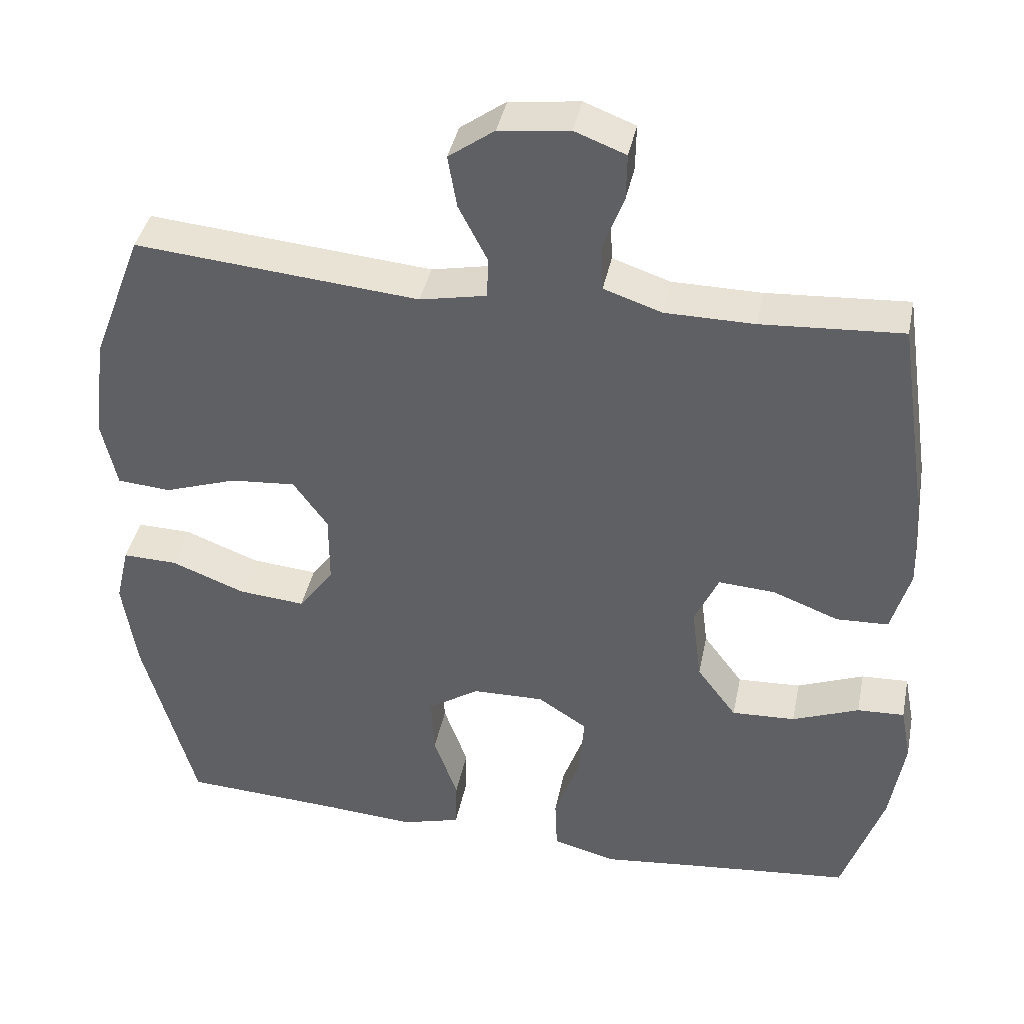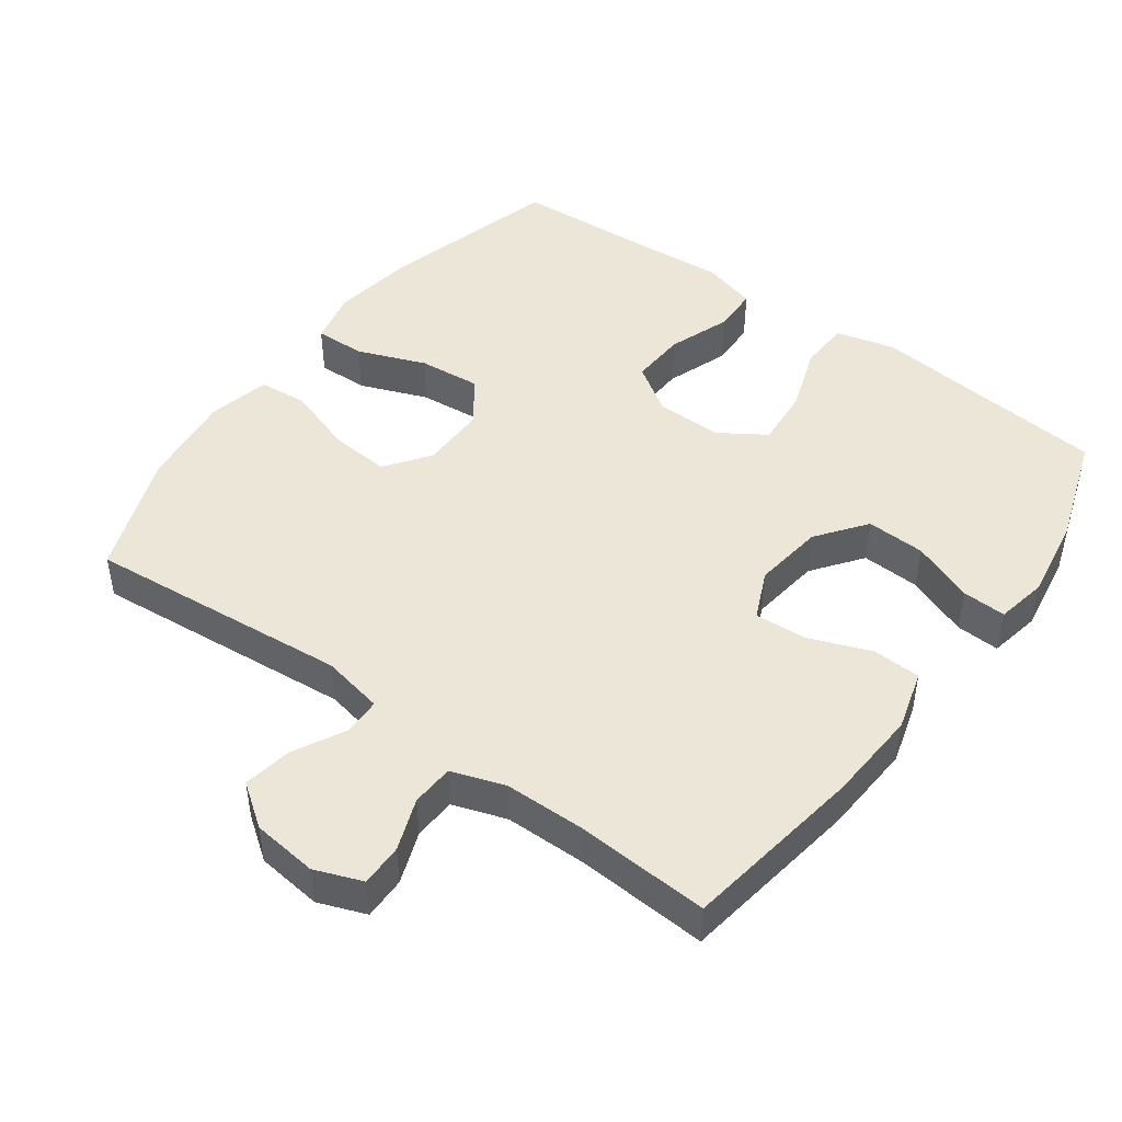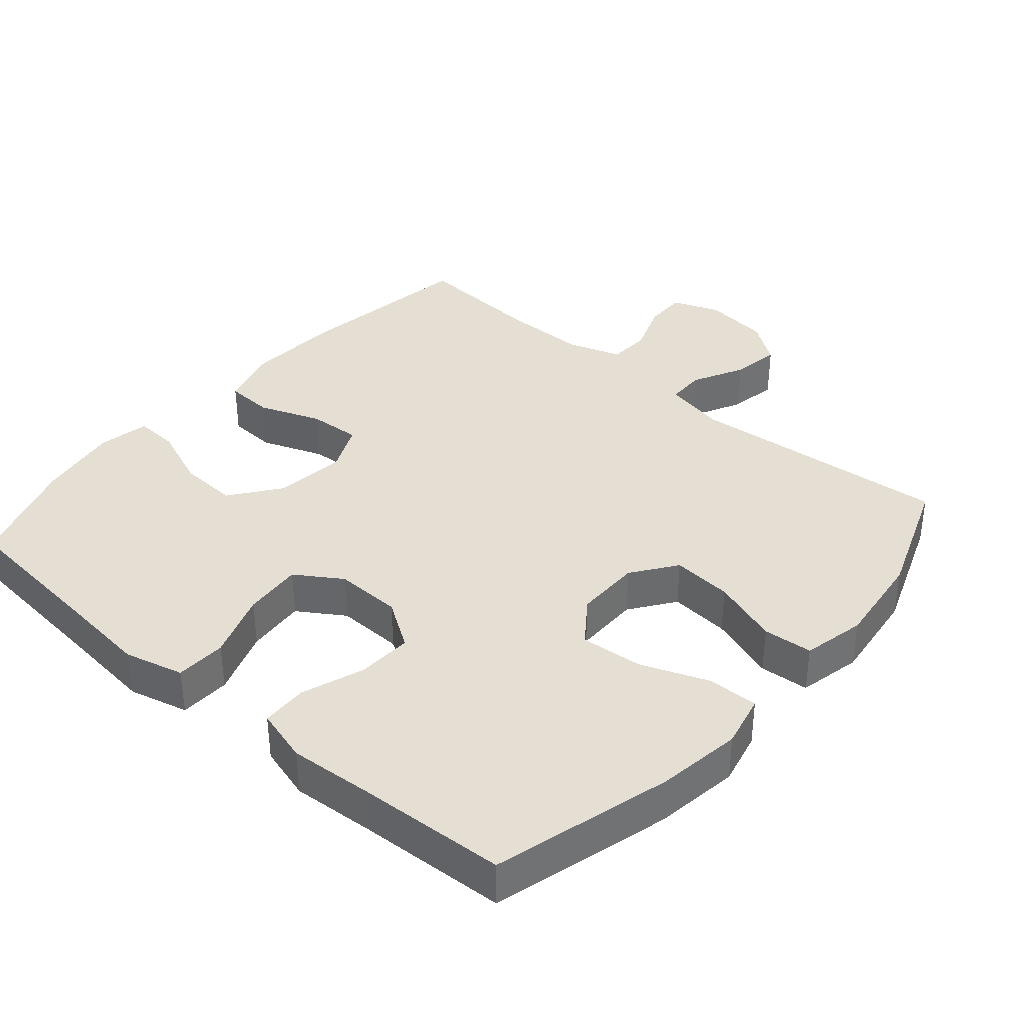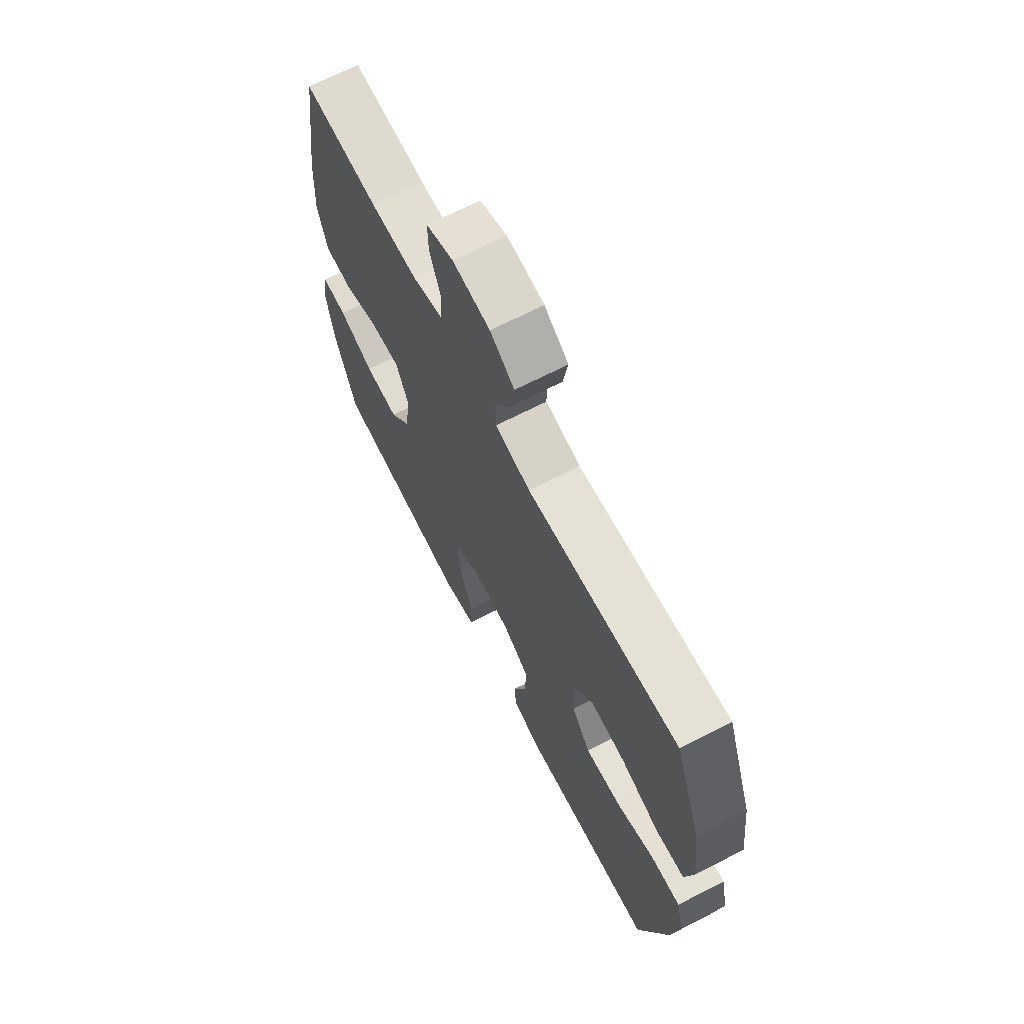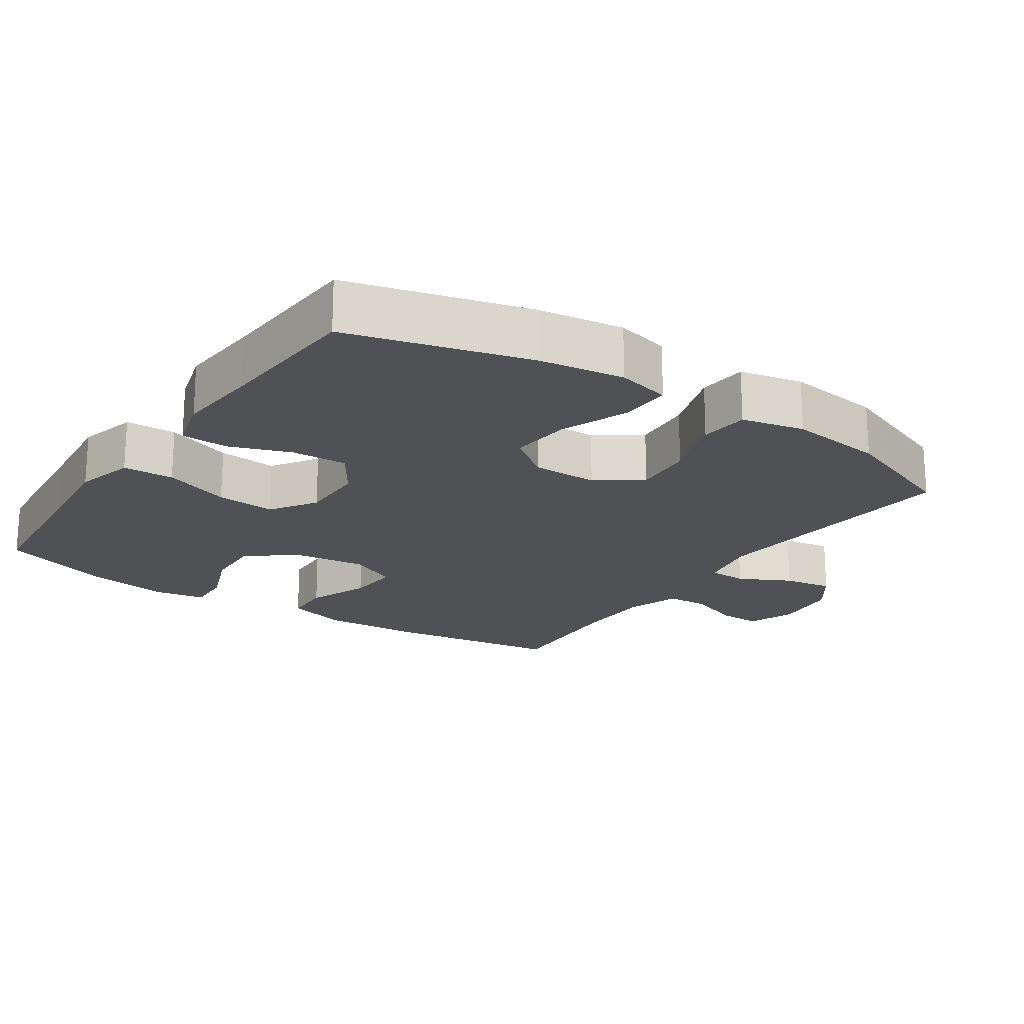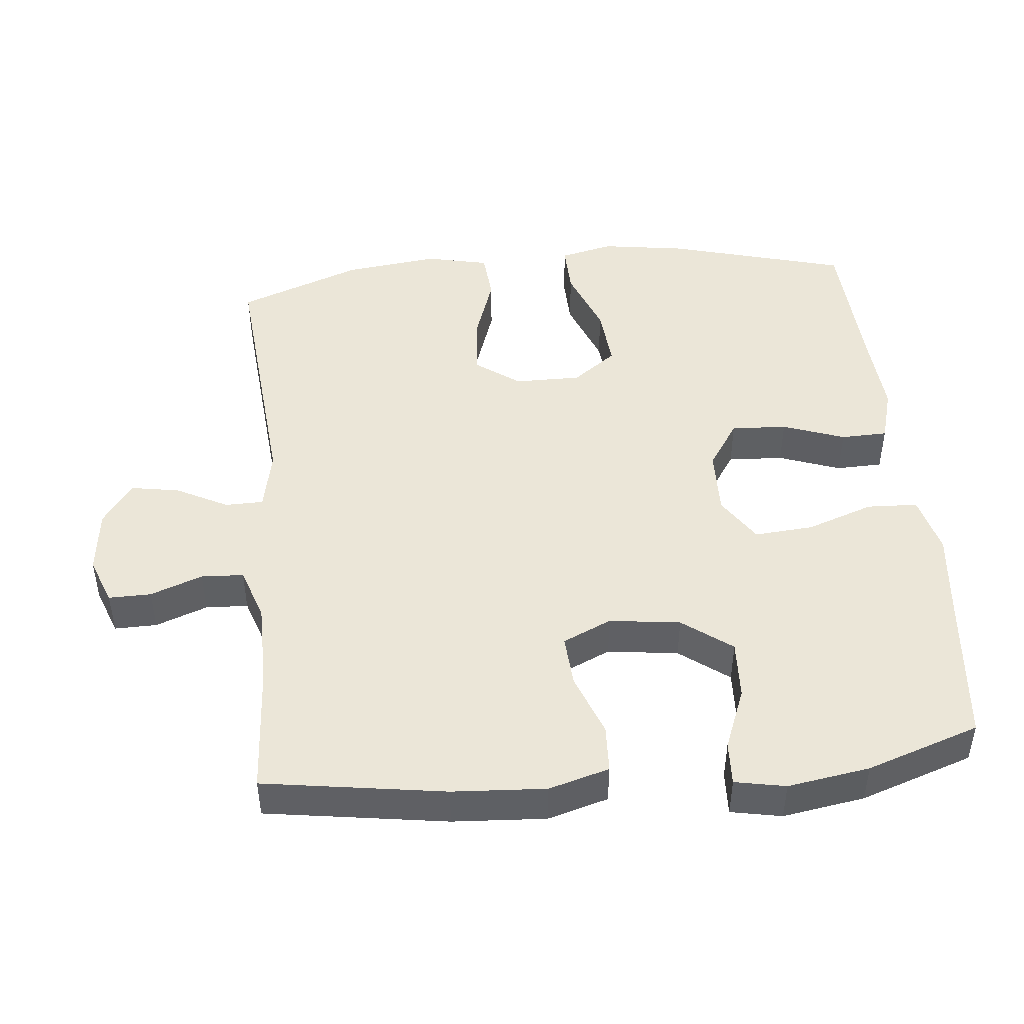
<metadata>
{"format":"obj","ext":"obj","renderer":"f3d","projection":"perspective","resolution":1024,"background":"white","views":[{"elev":39.8,"azim":11.4,"up":"+Z"},{"elev":46.3,"azim":36.2,"up":"+Y"},{"elev":37.2,"azim":-139.2,"up":"+Y"},{"elev":68.2,"azim":-117.2,"up":"+Z"},{"elev":-19.8,"azim":-124.3,"up":"+Y"},{"elev":46.6,"azim":84.5,"up":"+Y"}]}
</metadata>
<code>
v -0.5 0.07 0.5
v -0.121 0.07 0.466
v -0.032 0.07 0.484
v -0.031 0.07 0.539
v -0.069 0.07 0.613
v -0.081 0.07 0.683
v -0.02 0.07 0.727
v 0.074 0.07 0.738
v 0.142 0.07 0.712
v 0.141 0.07 0.651
v 0.113 0.07 0.576
v 0.116 0.07 0.515
v 0.193 0.07 0.489
v 0.312 0.07 0.488
v 0.5 0.07 0.5
v 0.539 0.07 0.239
v 0.547 0.07 0.105
v 0.522 0.07 0.018
v 0.453 0.07 0.015
v 0.364 0.07 0.049
v 0.289 0.07 0.054
v 0.257 0.07 -0.016
v 0.27 0.07 -0.118
v 0.323 0.07 -0.189
v 0.408 0.07 -0.185
v 0.497 0.07 -0.15
v 0.56 0.07 -0.147
v 0.574 0.07 -0.22
v 0.555 0.07 -0.338
v 0.5 0.07 -0.5
v 0.287 0.07 -0.521
v 0.155 0.07 -0.535
v 0.07 0.07 -0.513
v 0.067 0.07 -0.44
v 0.101 0.07 -0.344
v 0.108 0.07 -0.259
v 0.042 0.07 -0.216
v -0.054 0.07 -0.218
v -0.122 0.07 -0.263
v -0.118 0.07 -0.343
v -0.086 0.07 -0.432
v -0.088 0.07 -0.499
v -0.166 0.07 -0.521
v -0.288 0.07 -0.512
v -0.5 0.07 -0.5
v -0.57 0.07 -0.243
v -0.588 0.07 -0.121
v -0.57 0.07 -0.044
v -0.497 0.07 -0.046
v -0.399 0.07 -0.084
v -0.31 0.07 -0.092
v -0.263 0.07 -0.029
v -0.263 0.07 0.066
v -0.309 0.07 0.13
v -0.396 0.07 0.123
v -0.493 0.07 0.09
v -0.564 0.07 0.096
v -0.584 0.07 0.186
v -0.567 0.07 0.323
v -0.5 0 0.5
v -0.121 0 0.466
v -0.032 0 0.484
v -0.031 0 0.539
v -0.069 0 0.613
v -0.081 0 0.683
v -0.02 0 0.727
v 0.074 0 0.738
v 0.142 0 0.712
v 0.141 0 0.651
v 0.113 0 0.576
v 0.116 0 0.515
v 0.193 0 0.489
v 0.312 0 0.488
v 0.5 0 0.5
v 0.539 0 0.239
v 0.547 0 0.105
v 0.522 0 0.018
v 0.453 0 0.015
v 0.364 0 0.049
v 0.289 0 0.054
v 0.257 0 -0.016
v 0.27 0 -0.118
v 0.323 0 -0.189
v 0.408 0 -0.185
v 0.497 0 -0.15
v 0.56 0 -0.147
v 0.574 0 -0.22
v 0.555 0 -0.338
v 0.5 0 -0.5
v 0.287 0 -0.521
v 0.155 0 -0.535
v 0.07 0 -0.513
v 0.067 0 -0.44
v 0.101 0 -0.344
v 0.108 0 -0.259
v 0.042 0 -0.216
v -0.054 0 -0.218
v -0.122 0 -0.263
v -0.118 0 -0.343
v -0.086 0 -0.432
v -0.088 0 -0.499
v -0.166 0 -0.521
v -0.288 0 -0.512
v -0.5 0 -0.5
v -0.57 0 -0.243
v -0.588 0 -0.121
v -0.57 0 -0.044
v -0.497 0 -0.046
v -0.399 0 -0.084
v -0.31 0 -0.092
v -0.263 0 -0.029
v -0.263 0 0.066
v -0.309 0 0.13
v -0.396 0 0.123
v -0.493 0 0.09
v -0.564 0 0.096
v -0.584 0 0.186
v -0.567 0 0.323
f 59 1 2
f 58 59 2
f 57 58 2
f 56 57 2
f 55 56 2
f 54 55 2 3
f 53 54 3
f 52 53 3
f 48 49 50
f 47 48 50
f 46 47 50
f 45 46 50
f 44 45 50
f 44 50 51
f 43 44 51
f 42 43 51
f 41 42 51
f 40 41 51
f 39 40 51 52
f 33 34 35
f 32 33 35
f 31 32 35
f 30 31 35
f 29 30 35
f 28 29 35
f 27 28 35
f 26 27 35
f 25 26 35
f 24 25 35 36
f 23 24 36 37
f 18 19 20
f 17 18 20
f 16 17 20
f 15 16 20
f 14 15 20
f 13 14 20 21
f 12 13 21 22
f 9 10 11
f 8 9 11
f 7 8 11
f 6 7 11
f 5 6 11
f 4 5 11
f 3 4 11 12
f 52 3 12
f 39 52 12
f 38 39 12
f 23 37 38
f 22 23 38
f 12 22 38
f 61 60 118
f 61 118 117
f 61 117 116
f 61 116 115
f 61 115 114
f 62 61 114 113
f 62 113 112
f 62 112 111
f 109 108 107
f 109 107 106
f 109 106 105
f 109 105 104
f 109 104 103
f 110 109 103
f 110 103 102
f 110 102 101
f 110 101 100
f 110 100 99
f 111 110 99 98
f 94 93 92
f 94 92 91
f 94 91 90
f 94 90 89
f 94 89 88
f 94 88 87
f 94 87 86
f 94 86 85
f 94 85 84
f 95 94 84 83
f 96 95 83 82
f 79 78 77
f 79 77 76
f 79 76 75
f 79 75 74
f 79 74 73
f 80 79 73 72
f 81 80 72 71
f 70 69 68
f 70 68 67
f 70 67 66
f 70 66 65
f 70 65 64
f 70 64 63
f 71 70 63 62
f 71 62 111
f 71 111 98
f 71 98 97
f 97 96 82
f 97 82 81
f 97 81 71
f 1 60 61 2
f 2 61 62 3
f 3 62 63 4
f 4 63 64 5
f 5 64 65 6
f 6 65 66 7
f 7 66 67 8
f 8 67 68 9
f 9 68 69 10
f 10 69 70 11
f 11 70 71 12
f 12 71 72 13
f 13 72 73 14
f 14 73 74 15
f 15 74 75 16
f 16 75 76 17
f 17 76 77 18
f 18 77 78 19
f 19 78 79 20
f 20 79 80 21
f 21 80 81 22
f 22 81 82 23
f 23 82 83 24
f 24 83 84 25
f 25 84 85 26
f 26 85 86 27
f 27 86 87 28
f 28 87 88 29
f 29 88 89 30
f 30 89 90 31
f 31 90 91 32
f 32 91 92 33
f 33 92 93 34
f 34 93 94 35
f 35 94 95 36
f 36 95 96 37
f 37 96 97 38
f 38 97 98 39
f 39 98 99 40
f 40 99 100 41
f 41 100 101 42
f 42 101 102 43
f 43 102 103 44
f 44 103 104 45
f 45 104 105 46
f 46 105 106 47
f 47 106 107 48
f 48 107 108 49
f 49 108 109 50
f 50 109 110 51
f 51 110 111 52
f 52 111 112 53
f 53 112 113 54
f 54 113 114 55
f 55 114 115 56
f 56 115 116 57
f 57 116 117 58
f 58 117 118 59
f 59 118 60 1

</code>
